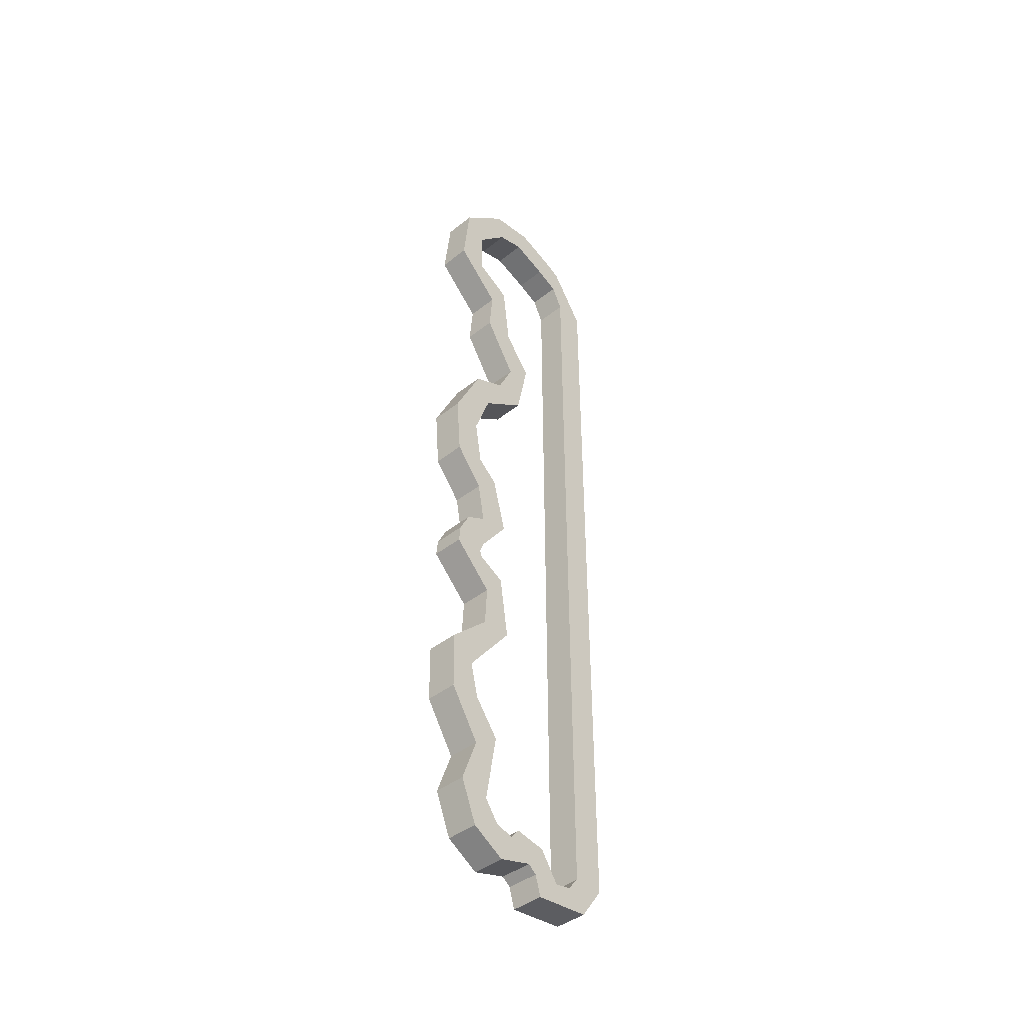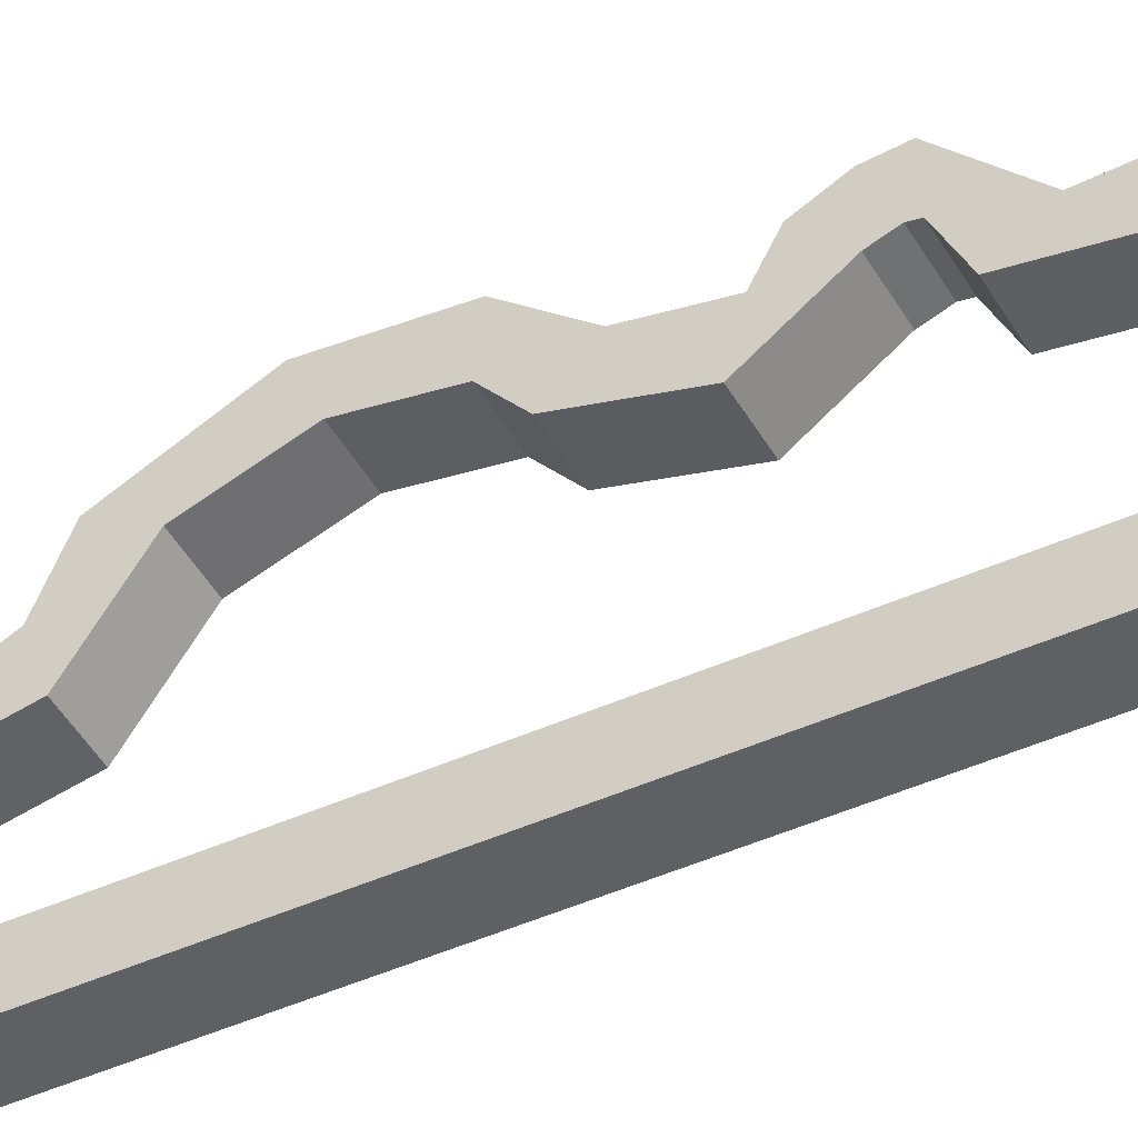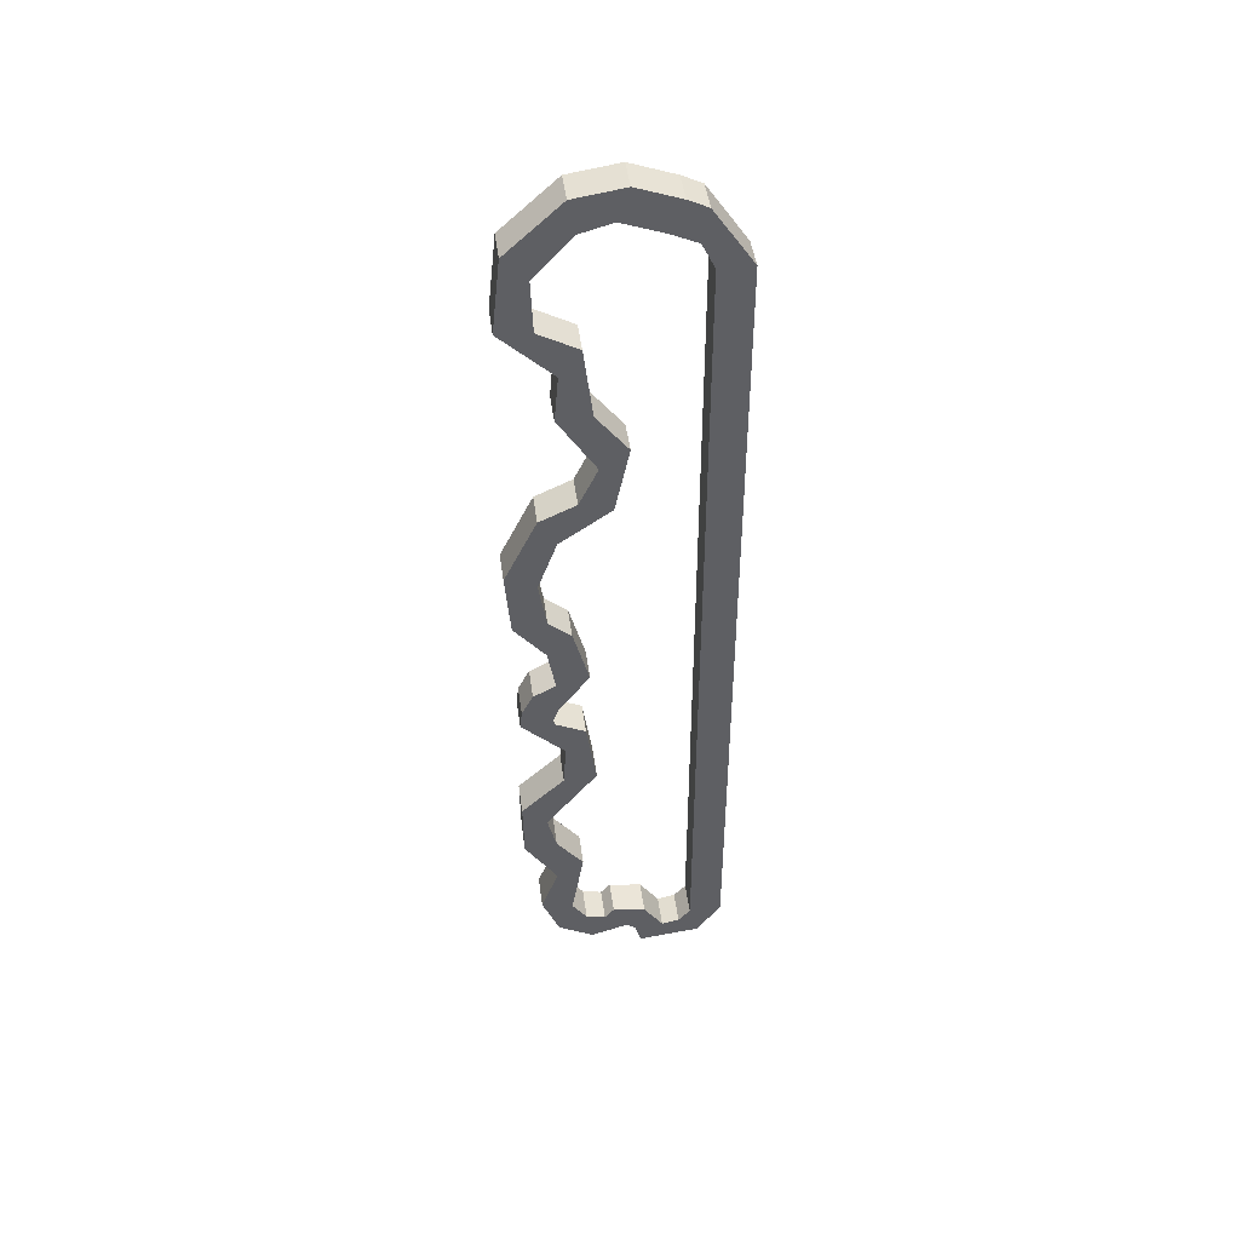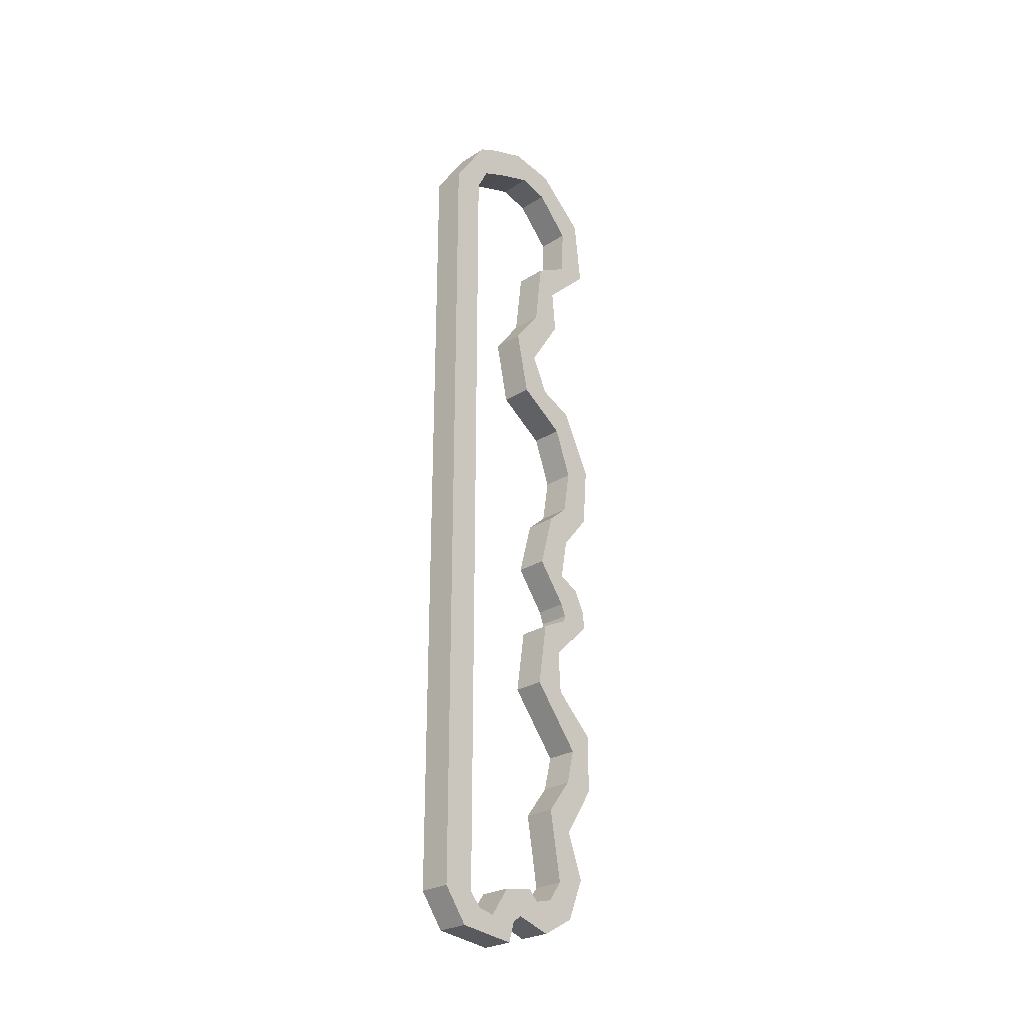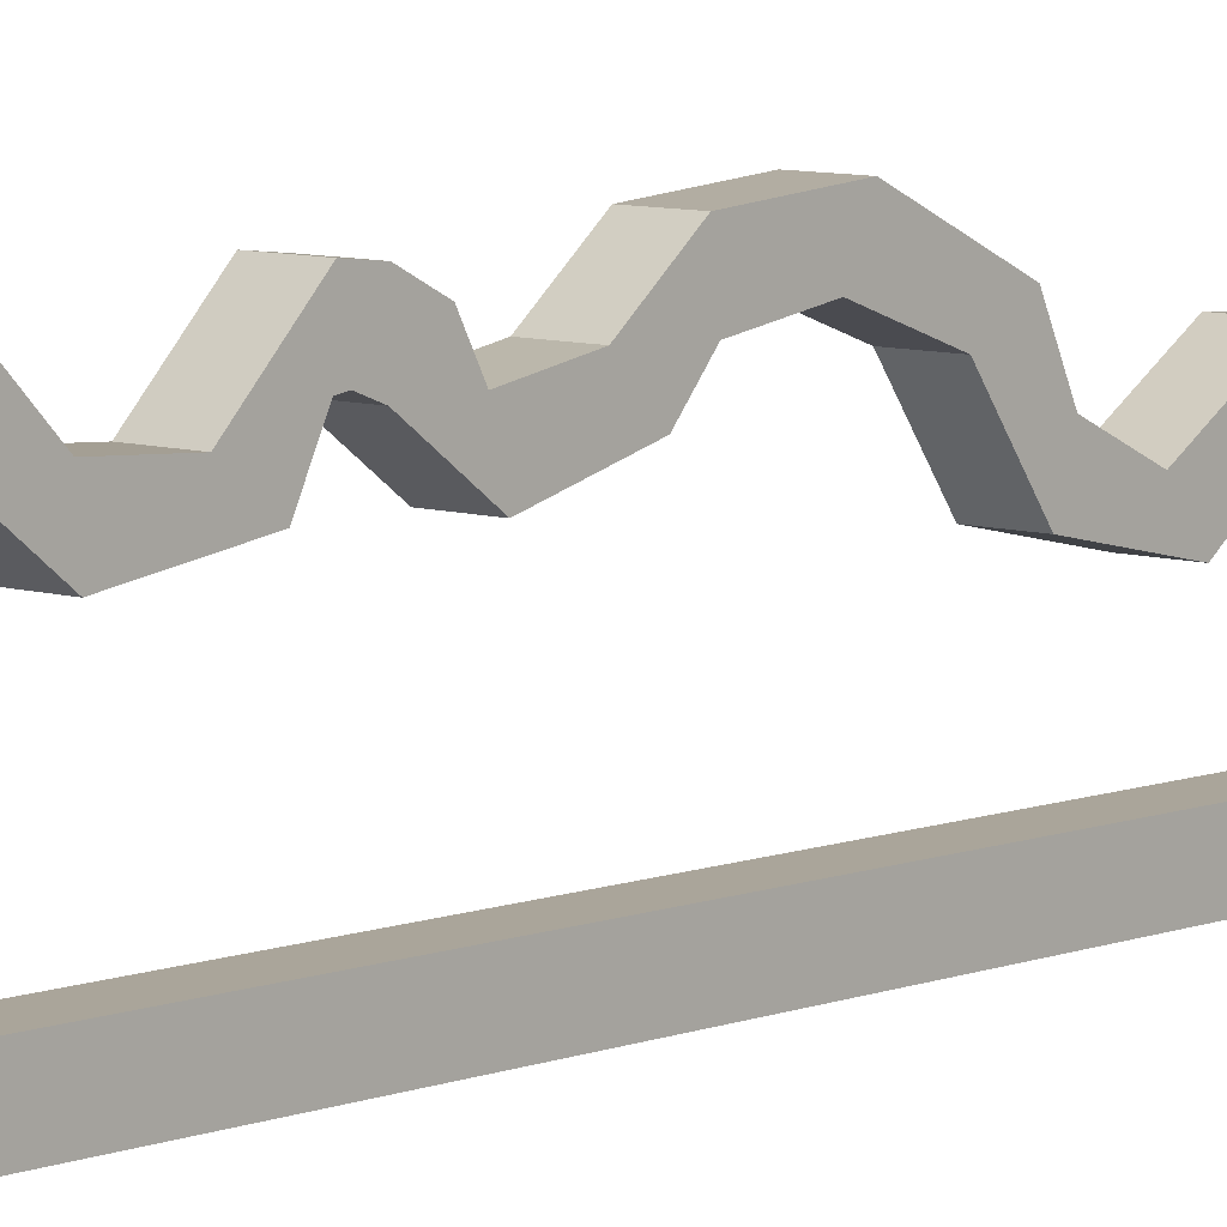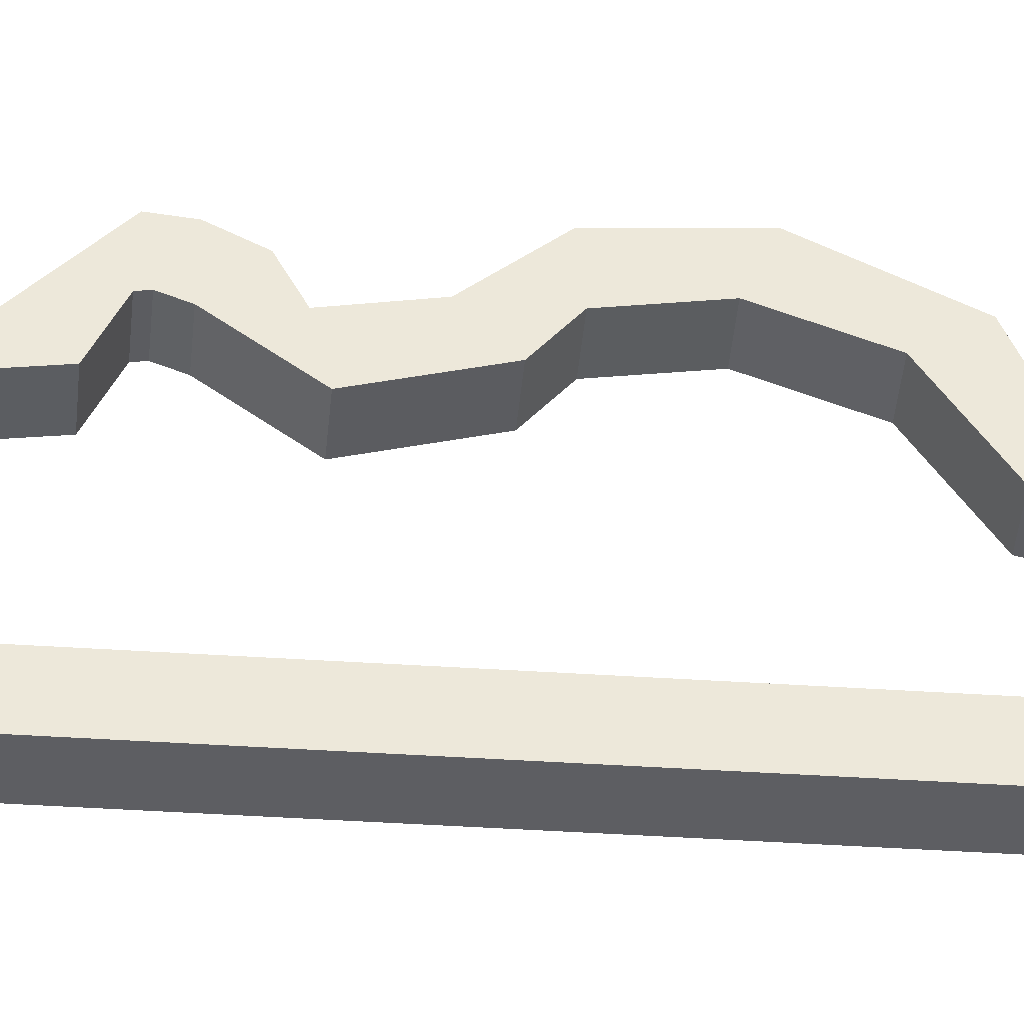
<metadata>
{"format":"obj","ext":"obj","renderer":"f3d","projection":"perspective","resolution":1024,"background":"white","views":[{"elev":-42.9,"azim":-136.9,"up":"+Z"},{"elev":-44.6,"azim":117.7,"up":"+Y"},{"elev":46.0,"azim":-97.7,"up":"+Z"},{"elev":-26.6,"azim":44.5,"up":"+Z"},{"elev":7.7,"azim":-137.7,"up":"+Y"},{"elev":-39.4,"azim":-94.8,"up":"+Y"}]}
</metadata>
<code>
o Cube
v 0.217 0.6011 -5.657
v 0.217 0.9025 -5.96
v 0.217 0.3765 5.899
v 0.217 0.2882 6.317
v -0.217 0.6011 -5.657
v -0.217 0.9025 -5.96
v -0.217 0.3765 5.899
v -0.217 0.2882 6.317
v -0.217 -0.2138 -0.004208
v 0.217 0.2138 -0.004208
v -0.217 0.2138 -0.004208
v 0.217 -0.2138 -0.004208
v 0.217 0.7518 -5.808
v -0.217 0.3324 6.108
v 0.217 0.3324 6.108
v -0.217 0.7518 -5.808
v 0.217 0 -0.004208
v -0.217 0 -0.004208
v -0.217 -0.2138 5.568
v 0.217 0.2138 5.568
v -0.217 0.2138 5.568
v 0.217 -0.2138 5.568
v -0.217 0 5.568
v 0.217 0 5.568
v -0.217 0.2138 -5.422
v 0.217 -0.2138 -5.422
v -0.217 -0.2138 -5.422
v 0.217 0.2138 -5.422
v 0.217 0 -5.422
v -0.217 0 -5.422
v -0.217 0.1232 6.071
v 0.217 0.323 5.79
v 0.217 0.2231 5.931
v -0.217 0.323 5.79
v 0.217 0.1232 6.071
v -0.217 0.2231 5.931
v -0.217 0.3695 -5.608
v 0.217 0.1068 -5.868
v -0.217 0.2382 -5.738
v -0.217 0.1068 -5.868
v 0.217 0.3695 -5.608
v 0.217 0.2382 -5.738
v 0.217 0.8581 -5.275
v 0.217 0.9823 -5.685
v -0.217 0.8581 -5.275
v -0.217 0.9823 -5.685
v 0.217 0.9202 -5.48
v -0.217 0.9202 -5.48
v 0.217 1.288 -5.204
v 0.217 1.101 -5.589
v -0.217 1.288 -5.204
v -0.217 1.101 -5.589
v 0.217 1.195 -5.397
v -0.217 1.195 -5.397
v 0.217 1.411 -5.35
v 0.217 1.587 -5.739
v -0.217 1.411 -5.35
v -0.217 1.587 -5.739
v 0.217 1.499 -5.544
v -0.217 1.499 -5.544
v 0.217 1.666 -5.286
v 0.217 2.049 -5.477
v -0.217 1.666 -5.286
v -0.217 2.049 -5.477
v 0.217 1.857 -5.382
v -0.217 1.857 -5.382
v 0.217 1.861 -5.01
v 0.217 2.277 -4.909
v -0.217 1.861 -5.01
v -0.217 2.277 -4.909
v 0.217 2.069 -4.96
v -0.217 2.069 -4.96
v 0.217 1.7 -4.047
v 0.217 2.053 -4.289
v -0.217 1.7 -4.047
v -0.217 2.053 -4.289
v 0.217 1.876 -4.168
v -0.217 1.876 -4.168
v 0.217 2.048 -3.588
v 0.217 2.473 -3.629
v -0.217 2.048 -3.588
v -0.217 2.473 -3.629
v 0.217 2.261 -3.609
v -0.217 2.261 -3.609
v 0.217 2.161 -3.116
v 0.217 2.482 -2.834
v -0.217 2.161 -3.116
v -0.217 2.482 -2.834
v 0.217 2.322 -2.975
v -0.217 2.322 -2.975
v 0.217 1.499 -2.265
v 0.217 1.926 -2.293
v -0.217 1.499 -2.265
v -0.217 1.926 -2.293
v 0.217 1.712 -2.279
v -0.217 1.712 -2.279
v 0.217 1.628 -1.383
v 0.217 1.892 -1.72
v -0.217 1.628 -1.383
v -0.217 1.892 -1.72
v 0.217 1.76 -1.551
v -0.217 1.76 -1.551
v 0.217 2.022 -1.187
v 0.217 2.45 -1.17
v -0.217 2.022 -1.187
v -0.217 2.45 -1.17
v 0.217 2.236 -1.179
v -0.217 2.236 -1.179
v 0.217 2.035 -1.108
v 0.217 2.424 -0.9292
v -0.217 2.035 -1.108
v -0.217 2.424 -0.9292
v 0.217 2.229 -1.019
v -0.217 2.229 -1.019
v 0.217 1.972 -0.9405
v 0.217 2.277 -0.6411
v -0.217 1.972 -0.9405
v -0.217 2.277 -0.6411
v 0.217 2.124 -0.7908
v -0.217 2.124 -0.7908
v 0.217 1.569 -0.3888
v 0.217 1.986 -0.4849
v -0.217 1.569 -0.3888
v -0.217 1.986 -0.4849
v 0.217 1.777 -0.4368
v -0.217 1.777 -0.4368
v 0.217 1.774 0.373
v 0.217 2.086 0.08066
v -0.217 1.774 0.373
v -0.217 2.086 0.08066
v 0.217 1.93 0.2268
v -0.217 1.93 0.2268
v 0.217 2.064 0.6201
v 0.217 2.488 0.5714
v -0.217 2.064 0.6201
v -0.217 2.488 0.5714
v 0.217 2.276 0.5957
v -0.217 2.276 0.5957
v 0.217 2.163 1.237
v 0.217 2.556 1.406
v -0.217 2.163 1.237
v -0.217 2.556 1.406
v 0.217 2.359 1.321
v -0.217 2.359 1.321
v 0.217 1.921 1.901
v 0.217 2.139 2.269
v -0.217 1.921 1.901
v -0.217 2.139 2.269
v 0.217 2.03 2.085
v -0.217 2.03 2.085
v 0.217 1.265 2.356
v 0.217 1.673 2.482
v -0.217 1.265 2.356
v -0.217 1.673 2.482
v 0.217 1.469 2.419
v -0.217 1.469 2.419
v 0.217 1.082 3.227
v 0.217 1.433 2.984
v -0.217 1.082 3.227
v -0.217 1.433 2.984
v 0.217 1.258 3.105
v -0.217 1.258 3.105
v 0.217 1.484 3.749
v 0.217 1.911 3.733
v -0.217 1.484 3.749
v -0.217 1.911 3.733
v 0.217 1.698 3.741
v -0.217 1.698 3.741
v 0.217 1.595 4.669
v 0.217 1.858 4.332
v -0.217 1.595 4.669
v -0.217 1.858 4.332
v 0.217 1.727 4.5
v -0.217 1.727 4.5
v 0.217 2.095 4.943
v 0.217 2.522 4.964
v -0.217 2.095 4.943
v -0.217 2.522 4.964
v 0.217 2.308 4.954
v -0.217 2.308 4.954
v 0.217 2.119 5.607
v 0.217 2.418 5.913
v -0.217 2.119 5.607
v -0.217 2.418 5.913
v 0.217 2.269 5.76
v -0.217 2.269 5.76
v 0.217 1.64 6.125
v 0.217 1.724 6.544
v -0.217 1.64 6.125
v -0.217 1.724 6.544
v 0.217 1.682 6.334
v -0.217 1.682 6.334
v 0.217 1.237 6.237
v 0.217 1.092 6.639
v -0.217 1.237 6.237
v -0.217 1.092 6.639
v 0.217 1.164 6.438
v -0.217 1.164 6.438
v 0.217 0.7144 6.049
v 0.217 0.5391 6.439
v -0.217 0.7144 6.049
v -0.217 0.5391 6.439
v 0.217 0.6267 6.244
v -0.217 0.6267 6.244
f 32 34 7 3
f 15 3 7 14
f 39 37 5 16
f 31 35 4 8
f 33 32 3 15
f 1 13 47 43
f 29 28 10 17
f 27 26 12 9
f 23 21 11 18
f 28 25 11 10
f 19 23 18 9
f 26 29 17 12
f 13 2 44 47
f 35 33 15 4
f 40 39 16 6
f 4 15 14 8
f 12 17 24 22
f 31 36 23 19
f 36 34 21 23
f 17 10 20 24
f 9 12 22 19
f 10 11 21 20
f 9 18 30 27
f 38 42 29 26
f 41 37 25 28
f 40 38 26 27
f 42 41 28 29
f 18 11 25 30
f 14 7 34 36
f 8 14 36 31
f 22 24 33 35
f 24 20 32 33
f 19 22 35 31
f 20 21 34 32
f 13 1 41 42
f 6 2 38 40
f 1 5 37 41
f 2 13 42 38
f 27 30 39 40
f 30 25 37 39
f 43 47 53 49
f 47 44 50 53
f 6 16 48 46
f 16 5 45 48
f 2 6 46 44
f 5 1 43 45
f 54 51 57 60
f 50 52 58 56
f 46 48 54 52
f 44 46 52 50
f 48 45 51 54
f 45 43 49 51
f 58 60 66 64
f 55 59 65 61
f 51 49 55 57
f 53 50 56 59
f 49 53 59 55
f 52 54 60 58
f 63 61 67 69
f 66 63 69 72
f 56 58 64 62
f 60 57 63 66
f 57 55 61 63
f 59 56 62 65
f 70 72 78 76
f 67 71 77 73
f 65 62 68 71
f 61 65 71 67
f 64 66 72 70
f 62 64 70 68
f 75 73 79 81
f 78 75 81 84
f 68 70 76 74
f 72 69 75 78
f 69 67 73 75
f 71 68 74 77
f 82 84 90 88
f 79 83 89 85
f 77 74 80 83
f 73 77 83 79
f 76 78 84 82
f 74 76 82 80
f 87 85 91 93
f 90 87 93 96
f 80 82 88 86
f 84 81 87 90
f 81 79 85 87
f 83 80 86 89
f 94 96 102 100
f 91 95 101 97
f 89 86 92 95
f 85 89 95 91
f 88 90 96 94
f 86 88 94 92
f 101 98 104 107
f 99 97 103 105
f 92 94 100 98
f 96 93 99 102
f 93 91 97 99
f 95 92 98 101
f 104 106 112 110
f 106 108 114 112
f 97 101 107 103
f 100 102 108 106
f 98 100 106 104
f 102 99 105 108
f 109 113 119 115
f 113 110 116 119
f 108 105 111 114
f 105 103 109 111
f 107 104 110 113
f 103 107 113 109
f 120 117 123 126
f 116 118 124 122
f 112 114 120 118
f 110 112 118 116
f 114 111 117 120
f 111 109 115 117
f 124 126 132 130
f 121 125 131 127
f 117 115 121 123
f 119 116 122 125
f 115 119 125 121
f 118 120 126 124
f 129 127 133 135
f 132 129 135 138
f 122 124 130 128
f 126 123 129 132
f 123 121 127 129
f 125 122 128 131
f 136 138 144 142
f 133 137 143 139
f 131 128 134 137
f 127 131 137 133
f 130 132 138 136
f 128 130 136 134
f 141 139 145 147
f 144 141 147 150
f 134 136 142 140
f 138 135 141 144
f 135 133 139 141
f 137 134 140 143
f 148 150 156 154
f 145 149 155 151
f 143 140 146 149
f 139 143 149 145
f 142 144 150 148
f 140 142 148 146
f 153 151 157 159
f 156 153 159 162
f 146 148 154 152
f 150 147 153 156
f 147 145 151 153
f 149 146 152 155
f 160 162 168 166
f 157 161 167 163
f 155 152 158 161
f 151 155 161 157
f 154 156 162 160
f 152 154 160 158
f 167 164 170 173
f 165 163 169 171
f 158 160 166 164
f 162 159 165 168
f 159 157 163 165
f 161 158 164 167
f 170 172 178 176
f 172 174 180 178
f 163 167 173 169
f 166 168 174 172
f 164 166 172 170
f 168 165 171 174
f 175 179 185 181
f 179 176 182 185
f 174 171 177 180
f 171 169 175 177
f 173 170 176 179
f 169 173 179 175
f 186 183 189 192
f 182 184 190 188
f 178 180 186 184
f 176 178 184 182
f 180 177 183 186
f 177 175 181 183
f 190 192 198 196
f 187 191 197 193
f 183 181 187 189
f 185 182 188 191
f 181 185 191 187
f 184 186 192 190
f 195 193 199 201
f 198 195 201 204
f 188 190 196 194
f 192 189 195 198
f 189 187 193 195
f 191 188 194 197
f 204 203 199 201
f 202 200 203 204
f 197 194 200 203
f 193 197 203 199
f 196 198 204 202
f 194 196 202 200
f 203 200 4 15
f 3 199 203 15
f 199 3 7 201
f 14 204 201 7
f 8 202 204 14
f 202 8 4 200

</code>
